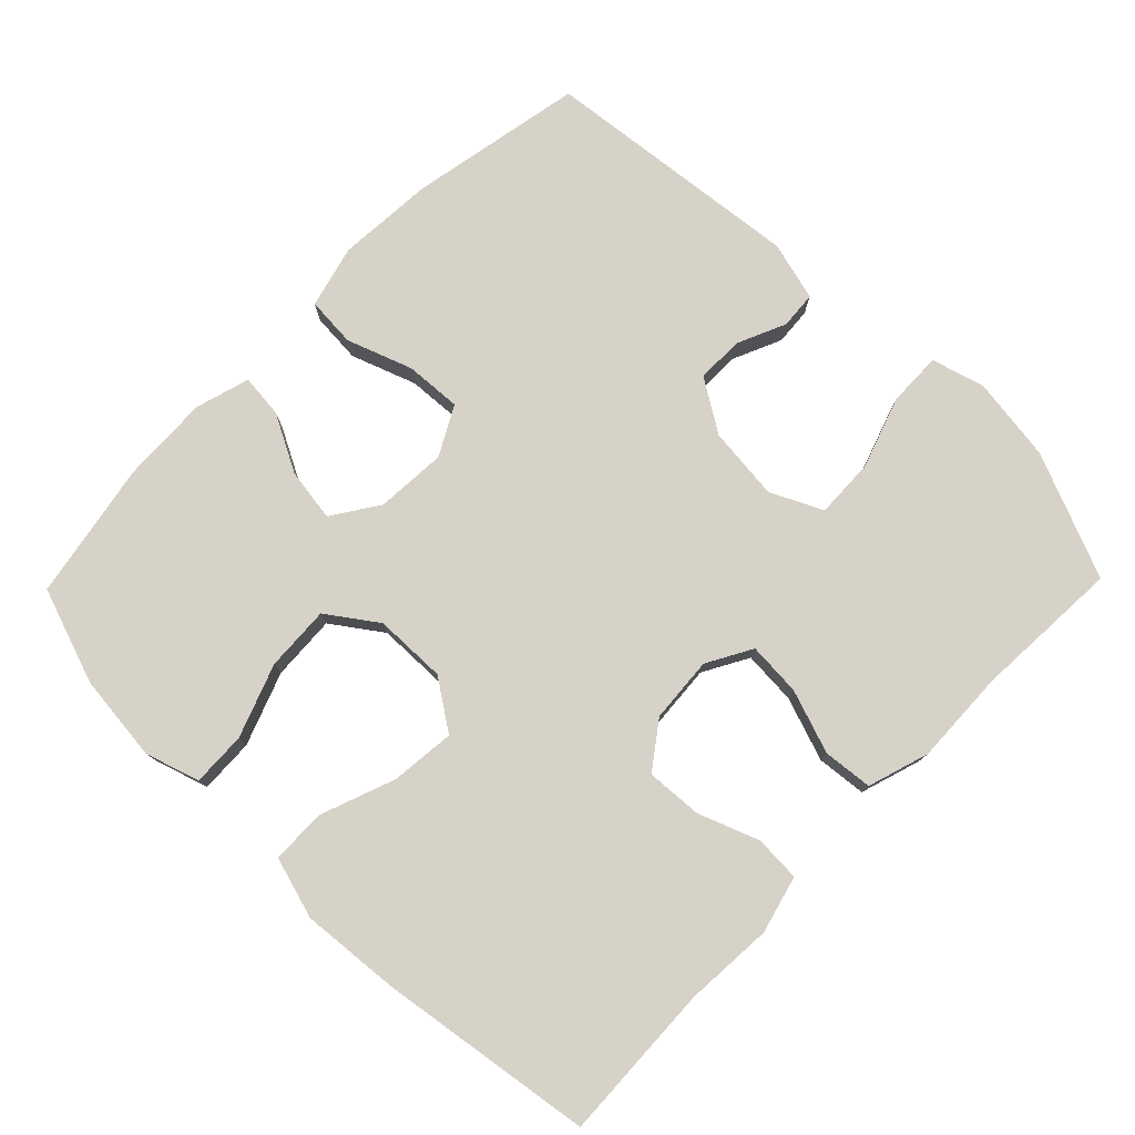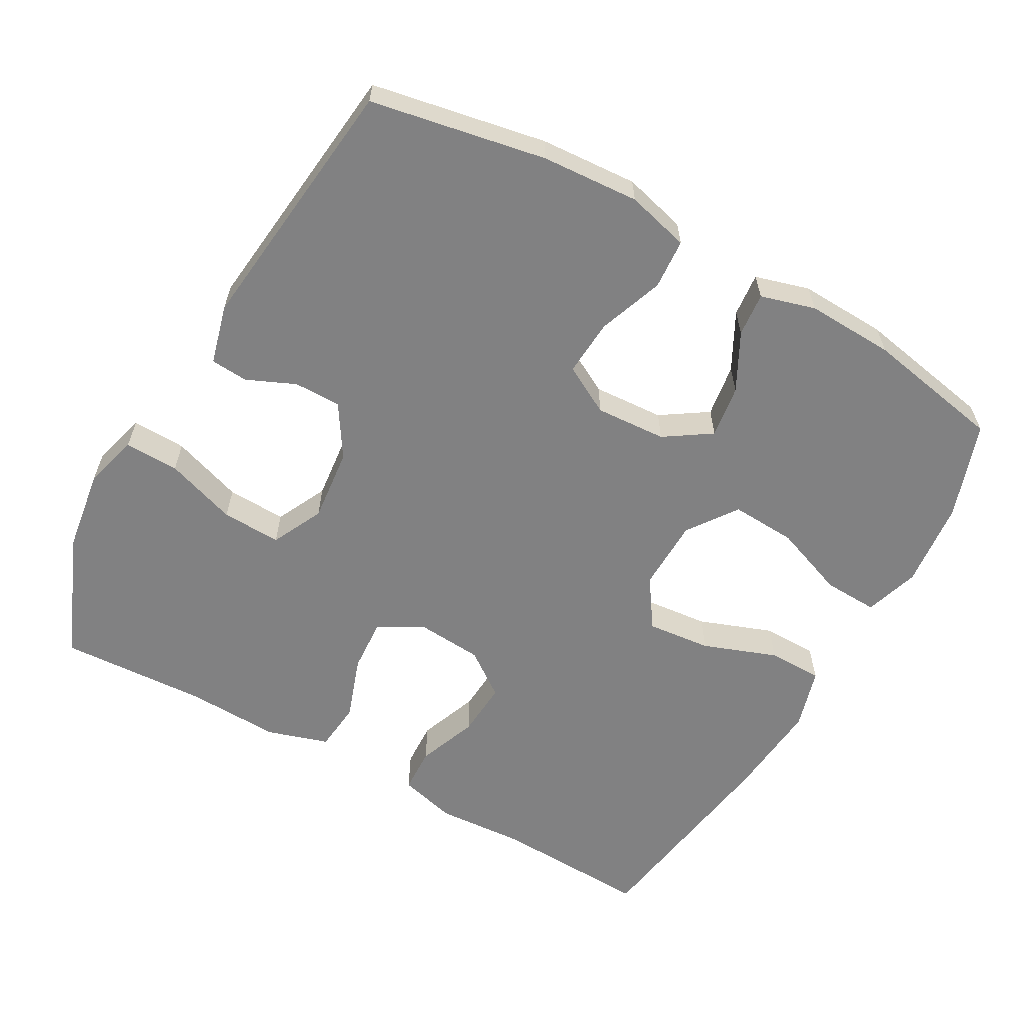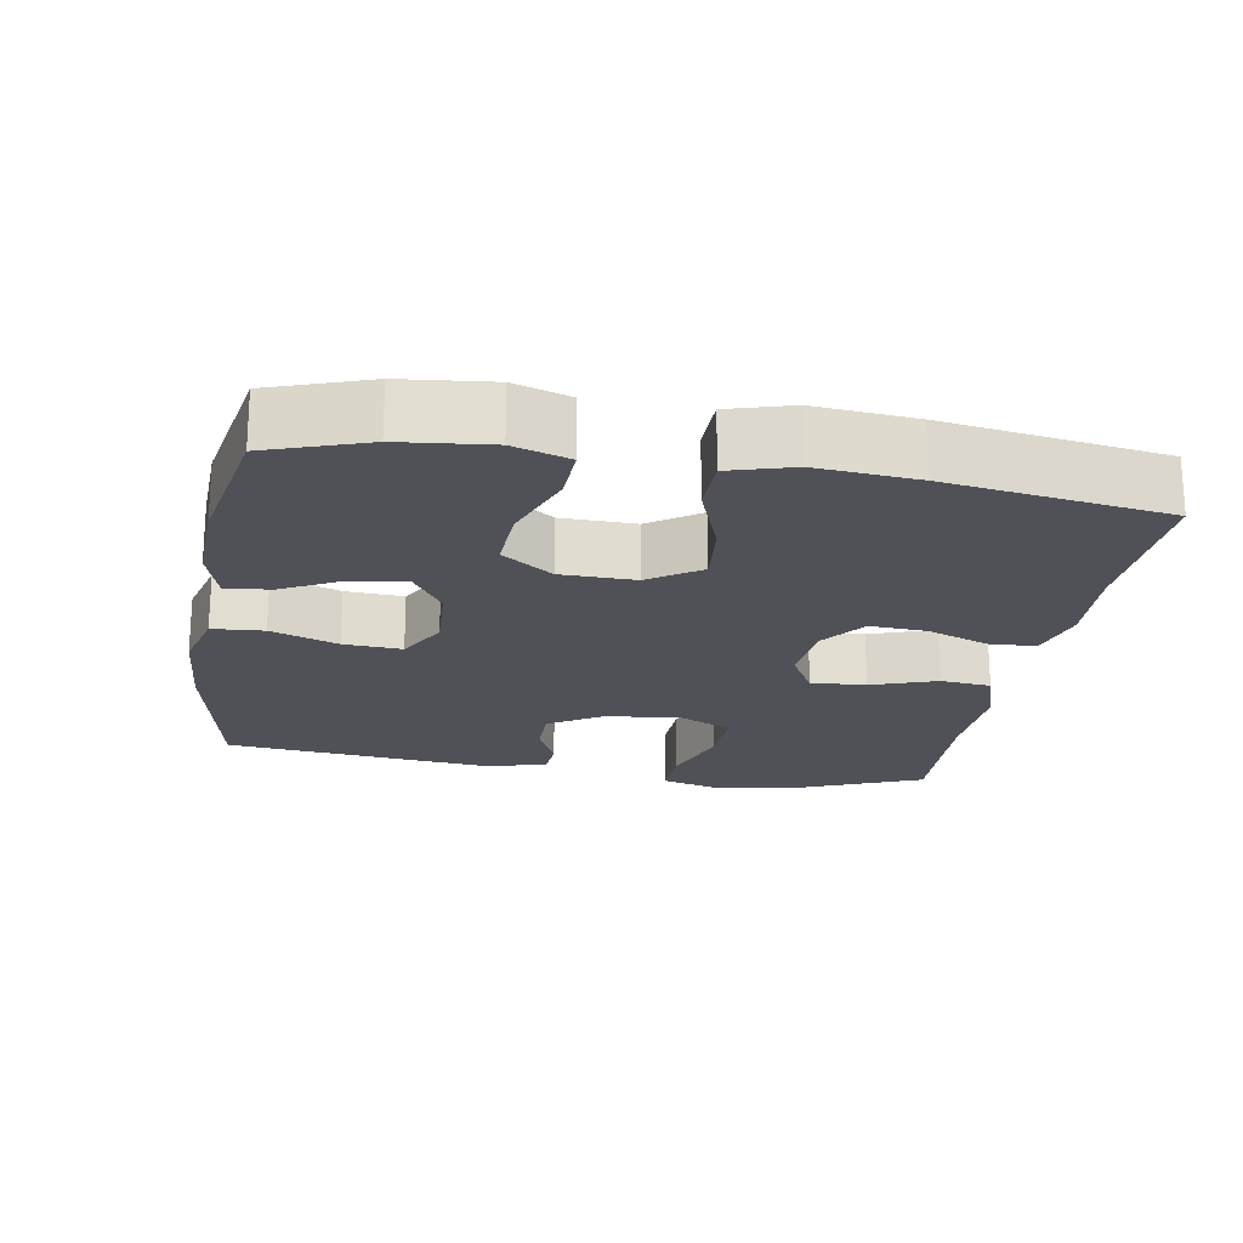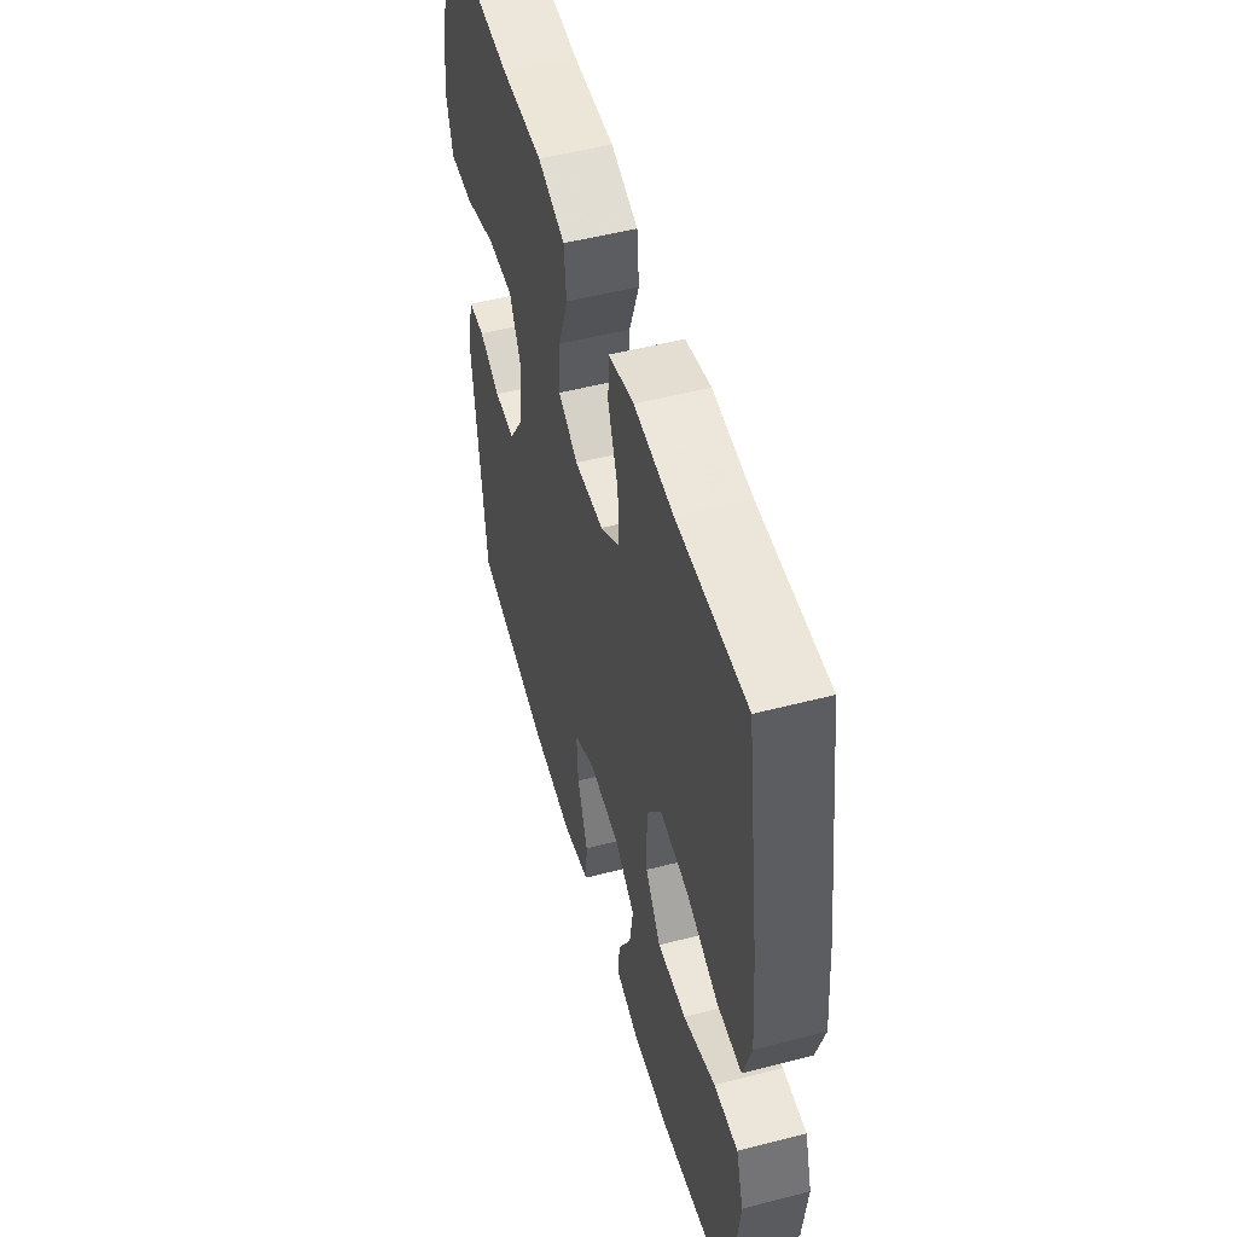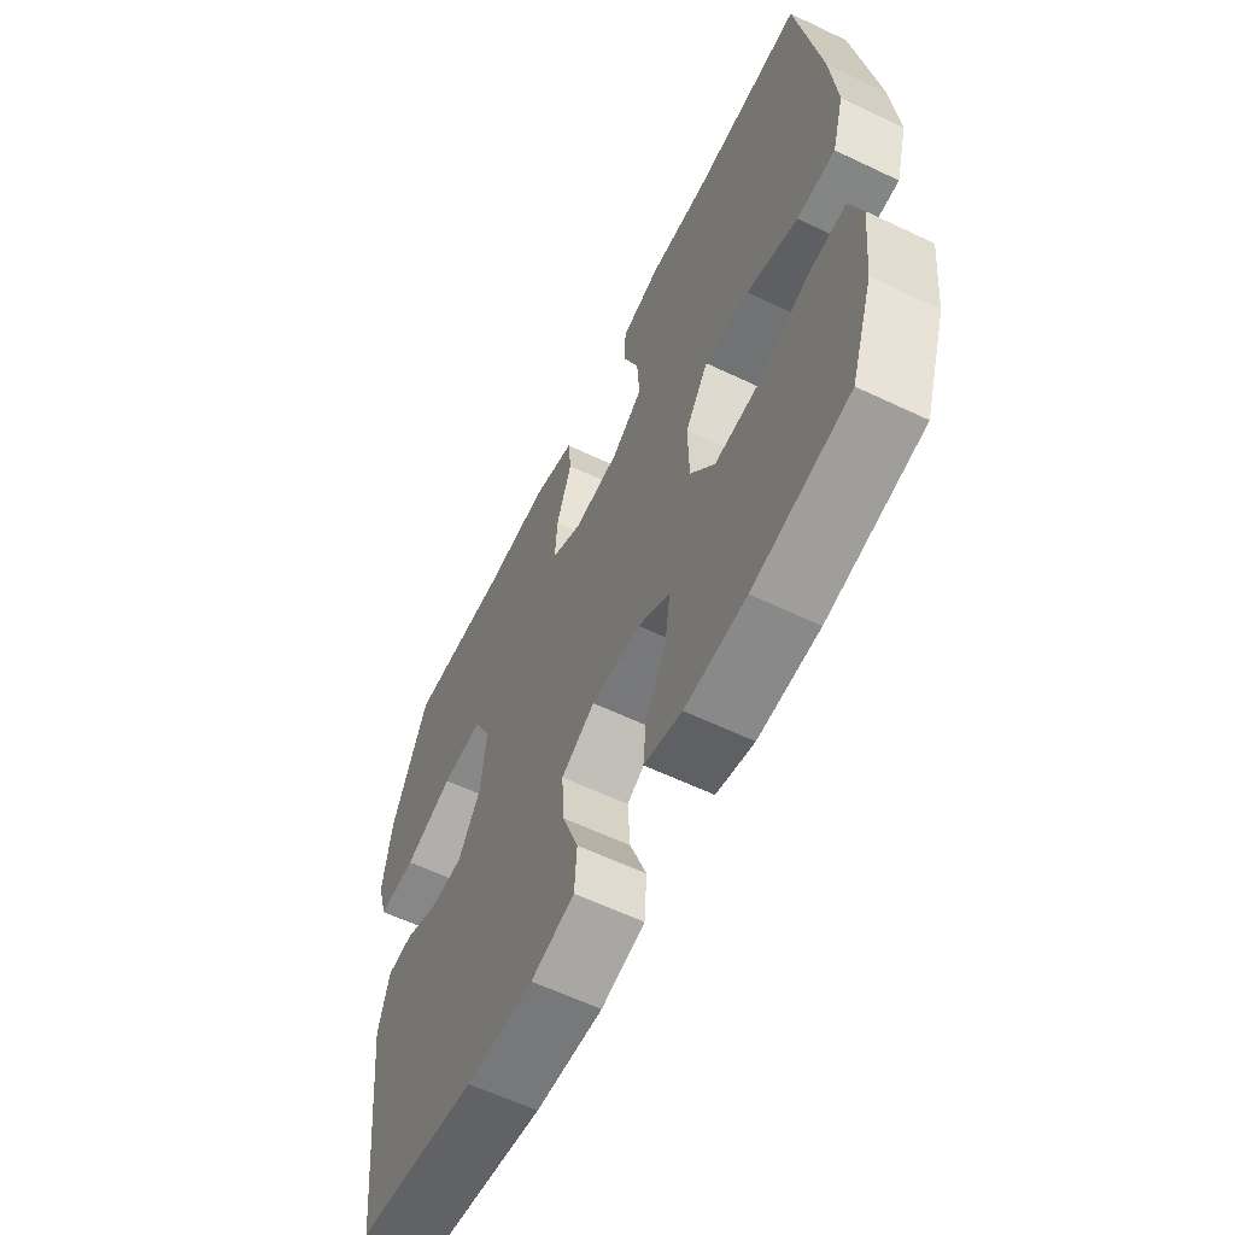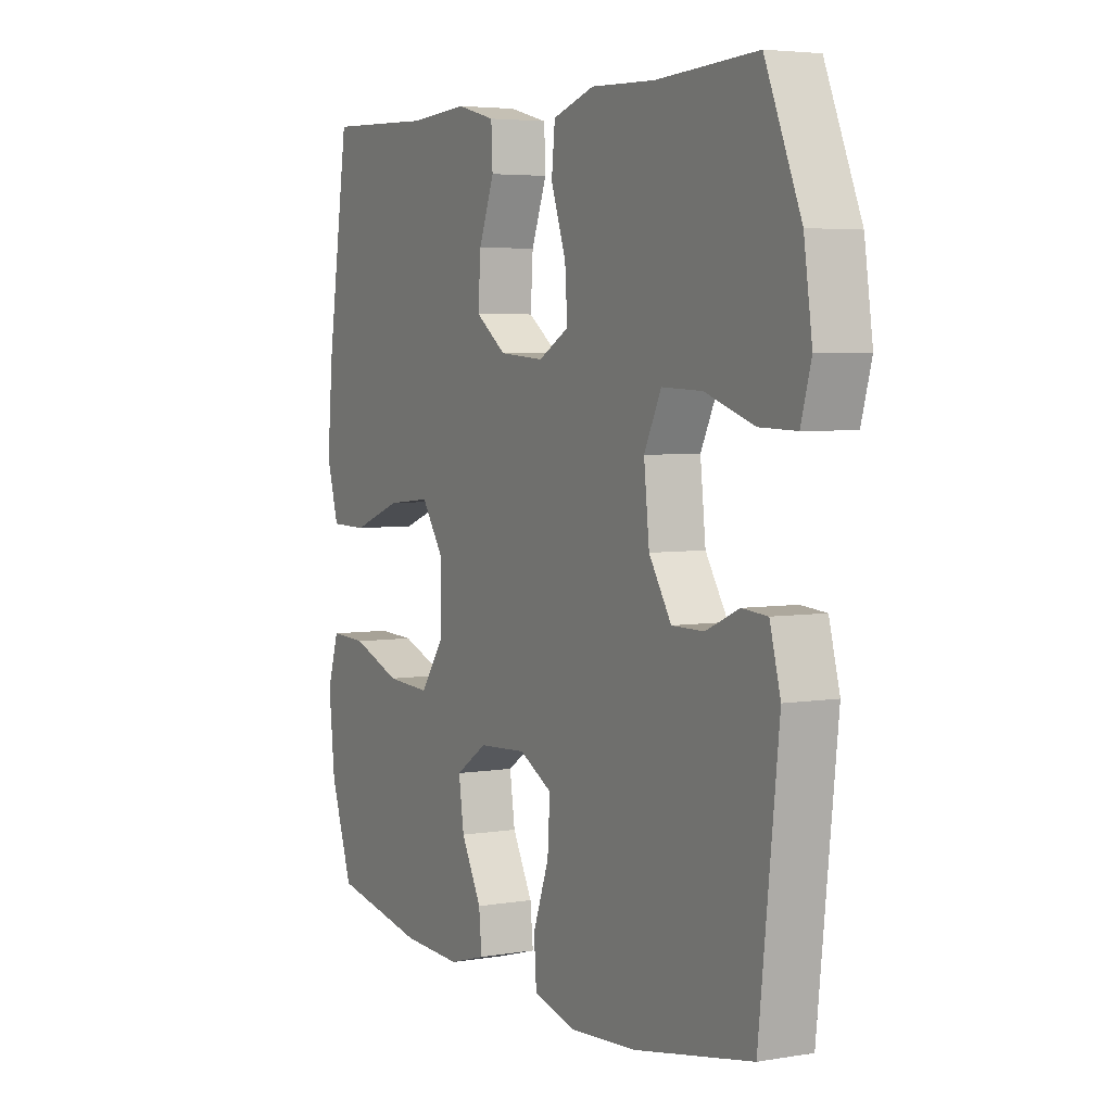
<metadata>
{"format":"obj","ext":"obj","renderer":"f3d","projection":"perspective","resolution":1024,"background":"white","views":[{"elev":77.6,"azim":-45.6,"up":"+Y"},{"elev":-60.4,"azim":150.6,"up":"+Y"},{"elev":-20.4,"azim":-99.7,"up":"+Y"},{"elev":52.1,"azim":-105.6,"up":"+Z"},{"elev":-60.9,"azim":-115.9,"up":"+Z"},{"elev":4.5,"azim":61.5,"up":"+Z"}]}
</metadata>
<code>
v -0.5 0.07 0.5
v -0.281 0.07 0.491
v -0.158 0.07 0.499
v -0.078 0.07 0.478
v -0.075 0.07 0.414
v -0.107 0.07 0.33
v -0.112 0.07 0.252
v -0.049 0.07 0.206
v 0.043 0.07 0.199
v 0.106 0.07 0.234
v 0.101 0.07 0.309
v 0.07 0.07 0.398
v 0.077 0.07 0.467
v 0.163 0.07 0.494
v 0.294 0.07 0.489
v 0.5 0.07 0.5
v 0.573 0.07 0.325
v 0.59 0.07 0.207
v 0.569 0.07 0.132
v 0.493 0.07 0.134
v 0.393 0.07 0.168
v 0.31 0.07 0.171
v 0.275 0.07 0.099
v 0.286 0.07 -0.004
v 0.332 0.07 -0.077
v 0.398 0.07 -0.077
v 0.466 0.07 -0.047
v 0.518 0.07 -0.051
v 0.54 0.07 -0.134
v 0.5 0.07 -0.5
v 0.256 0.07 -0.546
v 0.12 0.07 -0.555
v 0.032 0.07 -0.532
v 0.027 0.07 -0.462
v 0.06 0.07 -0.371
v 0.065 0.07 -0.292
v -0.003 0.07 -0.255
v -0.102 0.07 -0.261
v -0.167 0.07 -0.304
v -0.156 0.07 -0.378
v -0.114 0.07 -0.458
v -0.108 0.07 -0.519
v -0.184 0.07 -0.541
v -0.307 0.07 -0.536
v -0.5 0.07 -0.5
v -0.546 0.07 -0.366
v -0.559 0.07 -0.244
v -0.535 0.07 -0.168
v -0.459 0.07 -0.171
v -0.357 0.07 -0.209
v -0.266 0.07 -0.214
v -0.217 0.07 -0.145
v -0.215 0.07 -0.044
v -0.262 0.07 0.025
v -0.352 0.07 0.016
v -0.455 0.07 -0.022
v -0.532 0.07 -0.021
v -0.557 0.07 0.065
v -0.545 0.07 0.201
v -0.5 0 0.5
v -0.281 0 0.491
v -0.158 0 0.499
v -0.078 0 0.478
v -0.075 0 0.414
v -0.107 0 0.33
v -0.112 0 0.252
v -0.049 0 0.206
v 0.043 0 0.199
v 0.106 0 0.234
v 0.101 0 0.309
v 0.07 0 0.398
v 0.077 0 0.467
v 0.163 0 0.494
v 0.294 0 0.489
v 0.5 0 0.5
v 0.573 0 0.325
v 0.59 0 0.207
v 0.569 0 0.132
v 0.493 0 0.134
v 0.393 0 0.168
v 0.31 0 0.171
v 0.275 0 0.099
v 0.286 0 -0.004
v 0.332 0 -0.077
v 0.398 0 -0.077
v 0.466 0 -0.047
v 0.518 0 -0.051
v 0.54 0 -0.134
v 0.5 0 -0.5
v 0.256 0 -0.546
v 0.12 0 -0.555
v 0.032 0 -0.532
v 0.027 0 -0.462
v 0.06 0 -0.371
v 0.065 0 -0.292
v -0.003 0 -0.255
v -0.102 0 -0.261
v -0.167 0 -0.304
v -0.156 0 -0.378
v -0.114 0 -0.458
v -0.108 0 -0.519
v -0.184 0 -0.541
v -0.307 0 -0.536
v -0.5 0 -0.5
v -0.546 0 -0.366
v -0.559 0 -0.244
v -0.535 0 -0.168
v -0.459 0 -0.171
v -0.357 0 -0.209
v -0.266 0 -0.214
v -0.217 0 -0.145
v -0.215 0 -0.044
v -0.262 0 0.025
v -0.352 0 0.016
v -0.455 0 -0.022
v -0.532 0 -0.021
v -0.557 0 0.065
v -0.545 0 0.201
f 59 1 2
f 58 59 2
f 57 58 2
f 56 57 2
f 55 56 2
f 4 5 6
f 3 4 6
f 2 3 6
f 55 2 6
f 54 55 6
f 53 54 6 7
f 52 53 7 8
f 48 49 50
f 47 48 50
f 46 47 50
f 45 46 50
f 44 45 50
f 43 44 50
f 42 43 50
f 41 42 50
f 40 41 50
f 39 40 50 51
f 38 39 51 52
f 33 34 35
f 32 33 35
f 31 32 35
f 30 31 35
f 29 30 35
f 28 29 35
f 27 28 35
f 26 27 35
f 25 26 35 36
f 24 25 36 37
f 19 20 21
f 18 19 21
f 17 18 21
f 16 17 21
f 15 16 21
f 15 21 22
f 14 15 22
f 13 14 22
f 12 13 22
f 11 12 22
f 10 11 22 23
f 52 8 9
f 38 52 9
f 37 38 9
f 24 37 9
f 23 24 9
f 9 10 23
f 61 60 118
f 61 118 117
f 61 117 116
f 61 116 115
f 61 115 114
f 65 64 63
f 65 63 62
f 65 62 61
f 65 61 114
f 65 114 113
f 66 65 113 112
f 67 66 112 111
f 109 108 107
f 109 107 106
f 109 106 105
f 109 105 104
f 109 104 103
f 109 103 102
f 109 102 101
f 109 101 100
f 109 100 99
f 110 109 99 98
f 111 110 98 97
f 94 93 92
f 94 92 91
f 94 91 90
f 94 90 89
f 94 89 88
f 94 88 87
f 94 87 86
f 94 86 85
f 95 94 85 84
f 96 95 84 83
f 80 79 78
f 80 78 77
f 80 77 76
f 80 76 75
f 80 75 74
f 81 80 74
f 81 74 73
f 81 73 72
f 81 72 71
f 81 71 70
f 82 81 70 69
f 68 67 111
f 68 111 97
f 68 97 96
f 68 96 83
f 68 83 82
f 82 69 68
f 1 60 61 2
f 2 61 62 3
f 3 62 63 4
f 4 63 64 5
f 5 64 65 6
f 6 65 66 7
f 7 66 67 8
f 8 67 68 9
f 9 68 69 10
f 10 69 70 11
f 11 70 71 12
f 12 71 72 13
f 13 72 73 14
f 14 73 74 15
f 15 74 75 16
f 16 75 76 17
f 17 76 77 18
f 18 77 78 19
f 19 78 79 20
f 20 79 80 21
f 21 80 81 22
f 22 81 82 23
f 23 82 83 24
f 24 83 84 25
f 25 84 85 26
f 26 85 86 27
f 27 86 87 28
f 28 87 88 29
f 29 88 89 30
f 30 89 90 31
f 31 90 91 32
f 32 91 92 33
f 33 92 93 34
f 34 93 94 35
f 35 94 95 36
f 36 95 96 37
f 37 96 97 38
f 38 97 98 39
f 39 98 99 40
f 40 99 100 41
f 41 100 101 42
f 42 101 102 43
f 43 102 103 44
f 44 103 104 45
f 45 104 105 46
f 46 105 106 47
f 47 106 107 48
f 48 107 108 49
f 49 108 109 50
f 50 109 110 51
f 51 110 111 52
f 52 111 112 53
f 53 112 113 54
f 54 113 114 55
f 55 114 115 56
f 56 115 116 57
f 57 116 117 58
f 58 117 118 59
f 59 118 60 1

</code>
